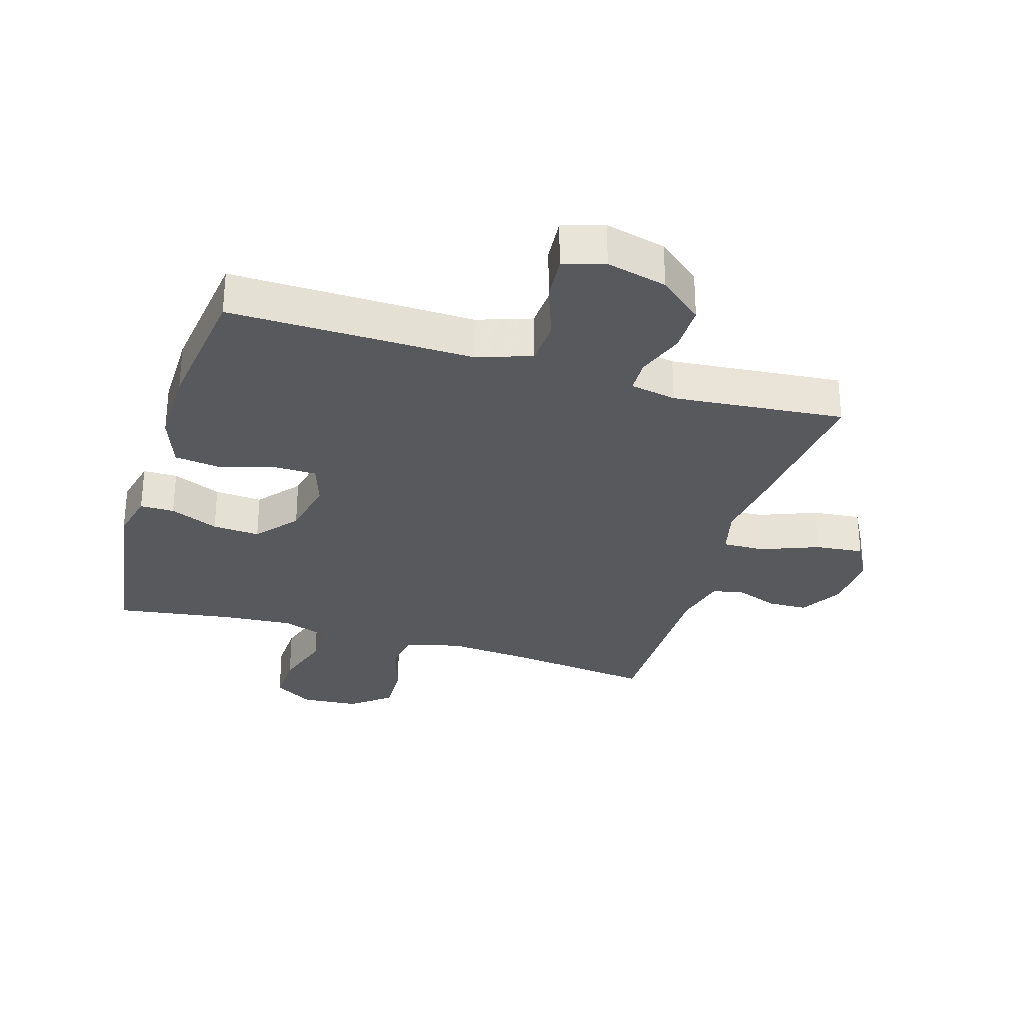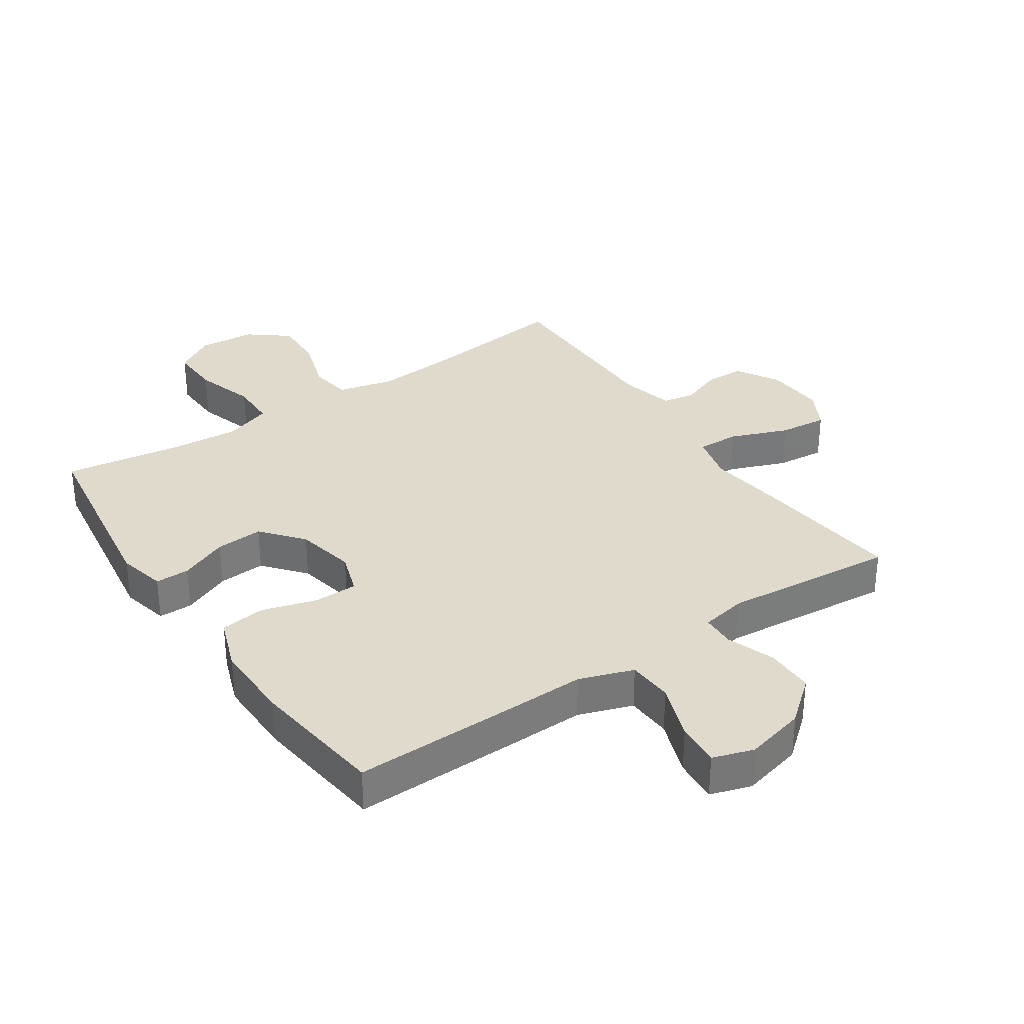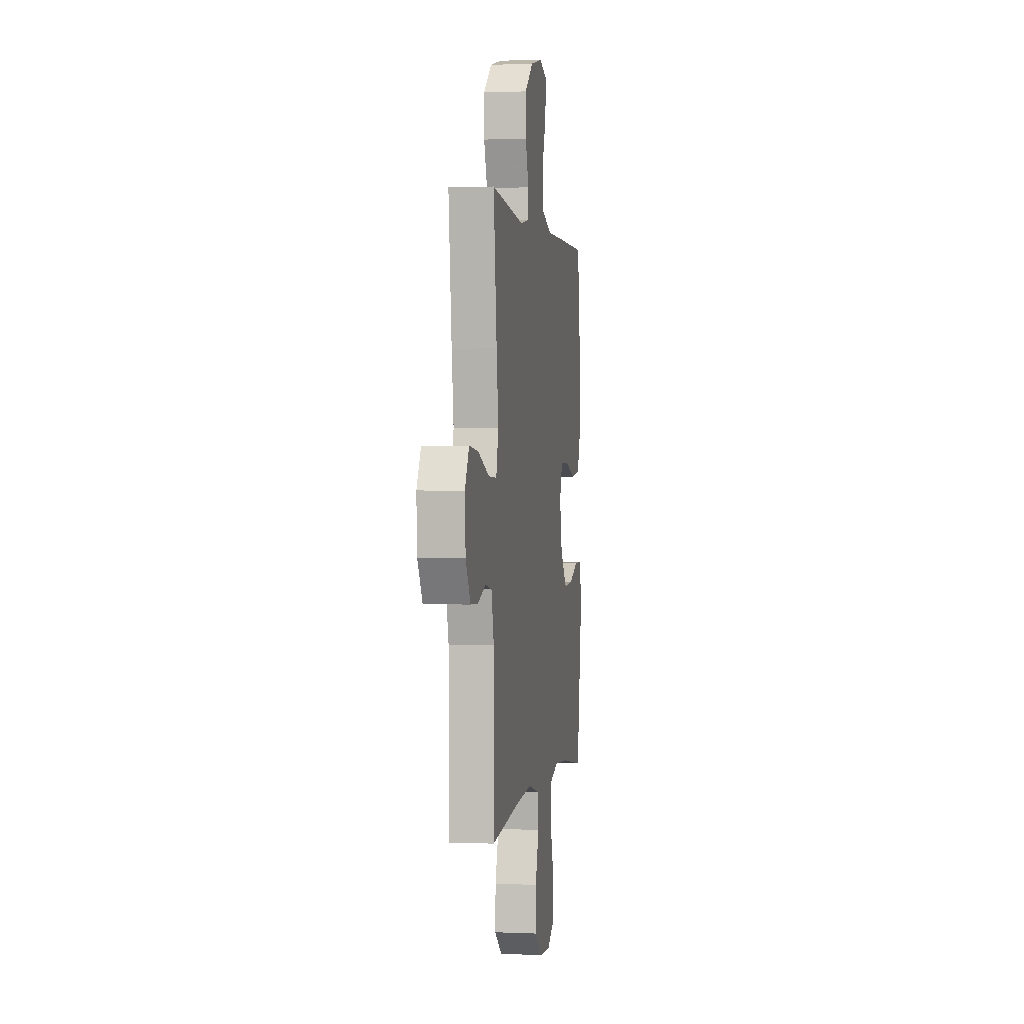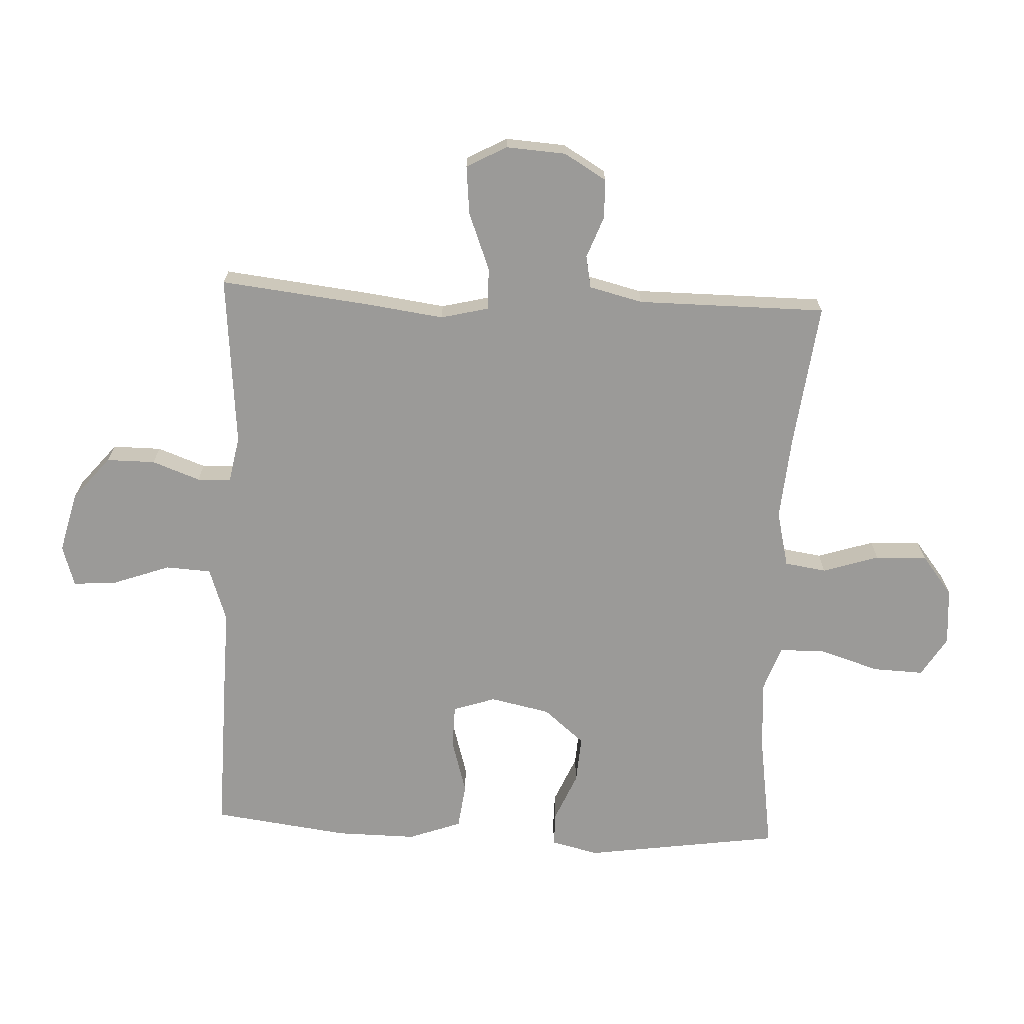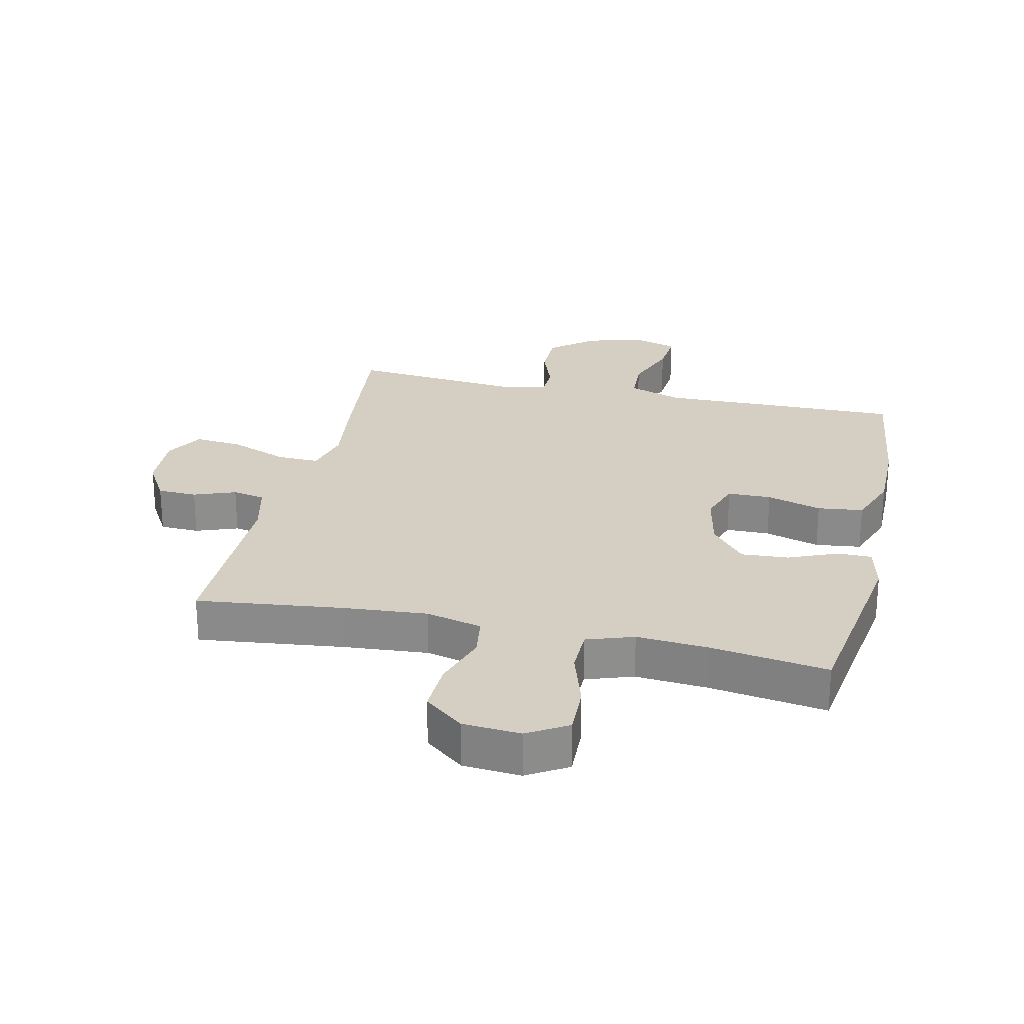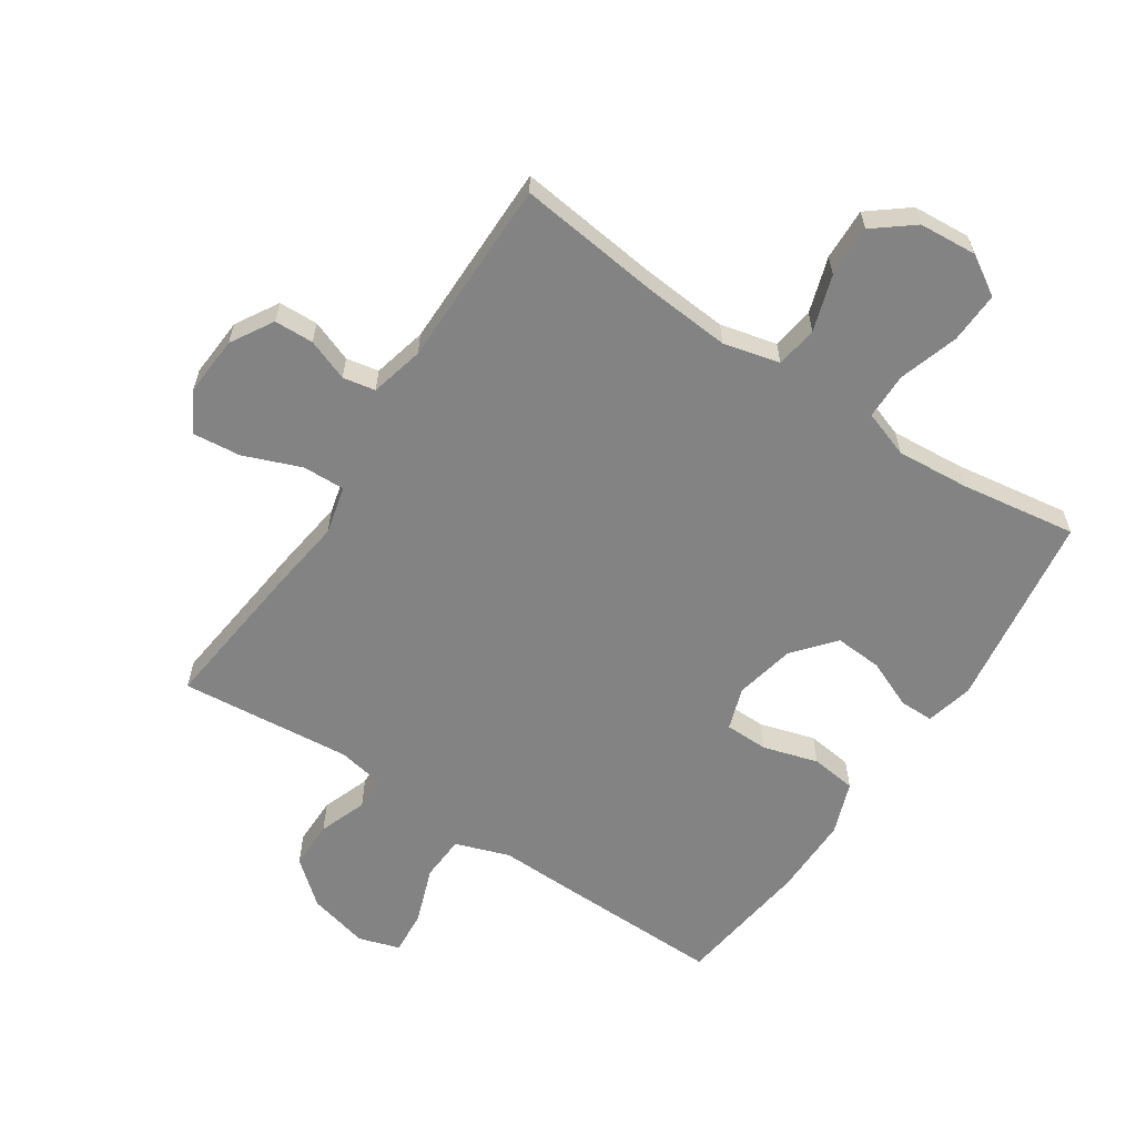
<metadata>
{"format":"obj","ext":"obj","renderer":"f3d","projection":"perspective","resolution":1024,"background":"white","views":[{"elev":-30.1,"azim":-16.9,"up":"+Y"},{"elev":33.0,"azim":-34.0,"up":"+Y"},{"elev":0.9,"azim":99.0,"up":"+Z"},{"elev":-69.3,"azim":87.2,"up":"+Y"},{"elev":25.5,"azim":-167.2,"up":"+Y"},{"elev":-61.0,"azim":146.4,"up":"+Y"}]}
</metadata>
<code>
v -0.5 0.07 -0.5
v -0.546 0.07 -0.185
v -0.528 0.07 -0.108
v -0.473 0.07 -0.108
v -0.395 0.07 -0.141
v -0.319 0.07 -0.146
v -0.264 0.07 -0.08
v -0.244 0.07 0.016
v -0.267 0.07 0.084
v -0.337 0.07 0.085
v -0.425 0.07 0.059
v -0.498 0.07 0.068
v -0.529 0.07 0.153
v -0.528 0.07 0.281
v -0.5 0.07 0.5
v -0.243 0.07 0.496
v -0.109 0.07 0.493
v -0.022 0.07 0.523
v -0.018 0.07 0.596
v -0.051 0.07 0.687
v -0.057 0.07 0.758
v 0.009 0.07 0.779
v 0.106 0.07 0.755
v 0.176 0.07 0.697
v 0.176 0.07 0.619
v 0.148 0.07 0.542
v 0.15 0.07 0.488
v 0.224 0.07 0.474
v 0.5 0.07 0.5
v 0.473 0.07 0.256
v 0.457 0.07 0.135
v 0.476 0.07 0.058
v 0.544 0.07 0.06
v 0.636 0.07 0.096
v 0.714 0.07 0.104
v 0.749 0.07 0.04
v 0.743 0.07 -0.056
v 0.703 0.07 -0.124
v 0.64 0.07 -0.126
v 0.573 0.07 -0.101
v 0.521 0.07 -0.111
v 0.5 0.07 -0.197
v 0.5 0.07 -0.5
v 0.267 0.07 -0.472
v 0.132 0.07 -0.461
v 0.042 0.07 -0.483
v 0.032 0.07 -0.55
v 0.061 0.07 -0.64
v 0.064 0.07 -0.723
v 0.001 0.07 -0.773
v -0.091 0.07 -0.78
v -0.155 0.07 -0.741
v -0.152 0.07 -0.659
v -0.122 0.07 -0.563
v -0.123 0.07 -0.489
v -0.198 0.07 -0.463
v -0.314 0.07 -0.472
v -0.5 0 -0.5
v -0.546 0 -0.185
v -0.528 0 -0.108
v -0.473 0 -0.108
v -0.395 0 -0.141
v -0.319 0 -0.146
v -0.264 0 -0.08
v -0.244 0 0.016
v -0.267 0 0.084
v -0.337 0 0.085
v -0.425 0 0.059
v -0.498 0 0.068
v -0.529 0 0.153
v -0.528 0 0.281
v -0.5 0 0.5
v -0.243 0 0.496
v -0.109 0 0.493
v -0.022 0 0.523
v -0.018 0 0.596
v -0.051 0 0.687
v -0.057 0 0.758
v 0.009 0 0.779
v 0.106 0 0.755
v 0.176 0 0.697
v 0.176 0 0.619
v 0.148 0 0.542
v 0.15 0 0.488
v 0.224 0 0.474
v 0.5 0 0.5
v 0.473 0 0.256
v 0.457 0 0.135
v 0.476 0 0.058
v 0.544 0 0.06
v 0.636 0 0.096
v 0.714 0 0.104
v 0.749 0 0.04
v 0.743 0 -0.056
v 0.703 0 -0.124
v 0.64 0 -0.126
v 0.573 0 -0.101
v 0.521 0 -0.111
v 0.5 0 -0.197
v 0.5 0 -0.5
v 0.267 0 -0.472
v 0.132 0 -0.461
v 0.042 0 -0.483
v 0.032 0 -0.55
v 0.061 0 -0.64
v 0.064 0 -0.723
v 0.001 0 -0.773
v -0.091 0 -0.78
v -0.155 0 -0.741
v -0.152 0 -0.659
v -0.122 0 -0.563
v -0.123 0 -0.489
v -0.198 0 -0.463
v -0.314 0 -0.472
f 52 53 54
f 51 52 54
f 50 51 54
f 49 50 54
f 48 49 54
f 47 48 54
f 46 47 54 55
f 45 46 55 56
f 42 43 44
f 41 42 44 45
f 38 39 40
f 37 38 40
f 36 37 40
f 35 36 40
f 34 35 40
f 33 34 40
f 32 33 40 41
f 28 29 30 31
f 27 28 31 32
f 24 25 26
f 23 24 26
f 22 23 26
f 21 22 26
f 20 21 26
f 19 20 26
f 18 19 26 27
f 41 45 56
f 32 41 56
f 27 32 56
f 18 27 56
f 17 18 56
f 15 16 17
f 14 15 17
f 13 14 17
f 12 13 17
f 11 12 17
f 10 11 17
f 3 4 5
f 2 3 5
f 1 2 5
f 57 1 5
f 57 5 6
f 56 57 6 7
f 17 56 7 8
f 9 10 17
f 8 9 17
f 111 110 109
f 111 109 108
f 111 108 107
f 111 107 106
f 111 106 105
f 111 105 104
f 112 111 104 103
f 113 112 103 102
f 101 100 99
f 102 101 99 98
f 97 96 95
f 97 95 94
f 97 94 93
f 97 93 92
f 97 92 91
f 97 91 90
f 98 97 90 89
f 88 87 86 85
f 89 88 85 84
f 83 82 81
f 83 81 80
f 83 80 79
f 83 79 78
f 83 78 77
f 83 77 76
f 84 83 76 75
f 113 102 98
f 113 98 89
f 113 89 84
f 113 84 75
f 113 75 74
f 74 73 72
f 74 72 71
f 74 71 70
f 74 70 69
f 74 69 68
f 74 68 67
f 62 61 60
f 62 60 59
f 62 59 58
f 62 58 114
f 63 62 114
f 64 63 114 113
f 65 64 113 74
f 74 67 66
f 74 66 65
f 1 58 59 2
f 2 59 60 3
f 3 60 61 4
f 4 61 62 5
f 5 62 63 6
f 6 63 64 7
f 7 64 65 8
f 8 65 66 9
f 9 66 67 10
f 10 67 68 11
f 11 68 69 12
f 12 69 70 13
f 13 70 71 14
f 14 71 72 15
f 15 72 73 16
f 16 73 74 17
f 17 74 75 18
f 18 75 76 19
f 19 76 77 20
f 20 77 78 21
f 21 78 79 22
f 22 79 80 23
f 23 80 81 24
f 24 81 82 25
f 25 82 83 26
f 26 83 84 27
f 27 84 85 28
f 28 85 86 29
f 29 86 87 30
f 30 87 88 31
f 31 88 89 32
f 32 89 90 33
f 33 90 91 34
f 34 91 92 35
f 35 92 93 36
f 36 93 94 37
f 37 94 95 38
f 38 95 96 39
f 39 96 97 40
f 40 97 98 41
f 41 98 99 42
f 42 99 100 43
f 43 100 101 44
f 44 101 102 45
f 45 102 103 46
f 46 103 104 47
f 47 104 105 48
f 48 105 106 49
f 49 106 107 50
f 50 107 108 51
f 51 108 109 52
f 52 109 110 53
f 53 110 111 54
f 54 111 112 55
f 55 112 113 56
f 56 113 114 57
f 57 114 58 1

</code>
